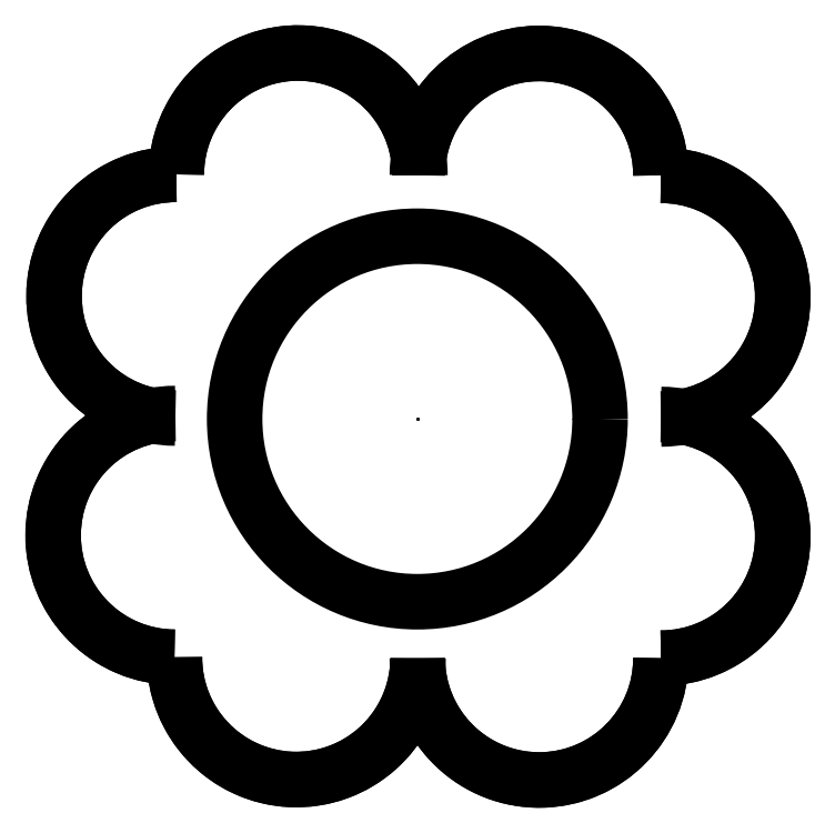
<metadata>
{"format":"dxf","ext":"dxf","renderer":"ezdxf+matplotlib","layout":"modelspace","background":"white","min_lineweight":24,"dpi":150}
</metadata>
<code>
0
SECTION
2
ENTITIES
0
3DSOLID
8
0
347
7A
290
     1
2
{86ec8f57-80ce-0a4a-afc7-a6a3f9a6d07e}
350
0
0
POINT
8
base 2 v2_Sketch1
10
0
20
0
30
0
0
ARC
8
base 2 v2_Sketch1
10
5
20
-9.816
30
0
40
5
50
180
51
0
0
ARC
8
base 2 v2_Sketch1
10
10
20
-4.816
30
0
40
5
50
270
51
90
0
ARC
8
base 2 v2_Sketch1
10
10
20
5
30
0
40
5
50
270
51
90
0
ARC
8
base 2 v2_Sketch1
10
-4.894
20
10.02
30
0
40
5
50
359.8
51
179.8
0
ARC
8
base 2 v2_Sketch1
10
-9.951
20
-4.777
30
0
40
5
50
89.78
51
269.8
0
ARC
8
base 2 v2_Sketch1
10
-4.97
20
-9.797
30
0
40
5
50
179.8
51
359.8
0
ARC
8
base 2 v2_Sketch1
10
-9.913
20
5.038
30
0
40
5
50
89.78
51
269.8
0
ARC
8
base 2 v2_Sketch1
10
5
20
10
30
0
40
5
50
0
51
180
0
POINT
8
base 2 v2_Sketch2
10
0
20
0
30
0.3
0
ARC
8
base 2 v2_Sketch2
10
-4.97
20
-9.797
30
0.3
40
5
50
179.8
51
355.5
0
ARC
8
base 2 v2_Sketch2
10
5
20
-9.816
30
0.3
40
5
50
184.3
51
1.018e-13
0
ARC
8
base 2 v2_Sketch2
10
10
20
-4.816
30
0.3
40
5
50
270
51
78.99
0
ARC
8
base 2 v2_Sketch2
10
5
20
10
30
0.3
40
5
50
0
51
171.5
0
ARC
8
base 2 v2_Sketch2
10
-4.894
20
10.02
30
0.3
40
5
50
8.244
51
179.8
0
ARC
8
base 2 v2_Sketch2
10
10
20
5
30
0.3
40
5
50
281
51
90
0
ARC
8
base 2 v2_Sketch2
10
-9.913
20
5.038
30
0.3
40
5
50
89.78
51
258.8
0
ARC
8
base 2 v2_Sketch2
10
-9.951
20
-4.777
30
0.3
40
5
50
100.8
51
269.8
0
CIRCLE
8
base 2 v2_Sketch2
10
0
20
0
30
0.3
40
7.5
0
POINT
8
base 2 v2_Sketch3
10
0
20
0
30
0
0
ENDSEC
0
EOF

</code>
